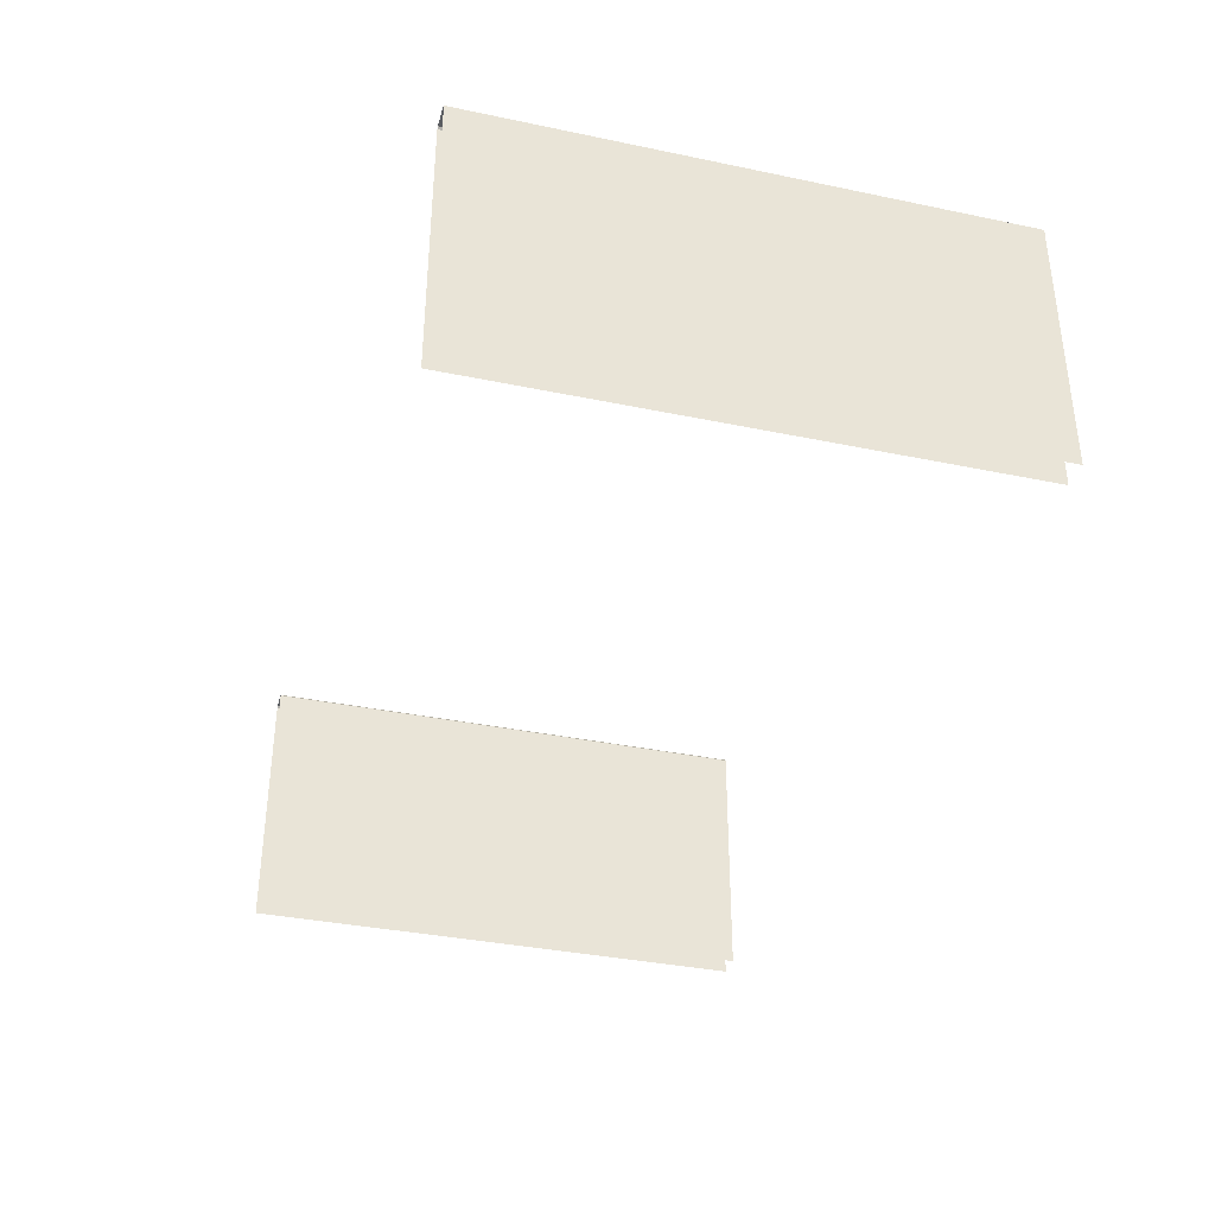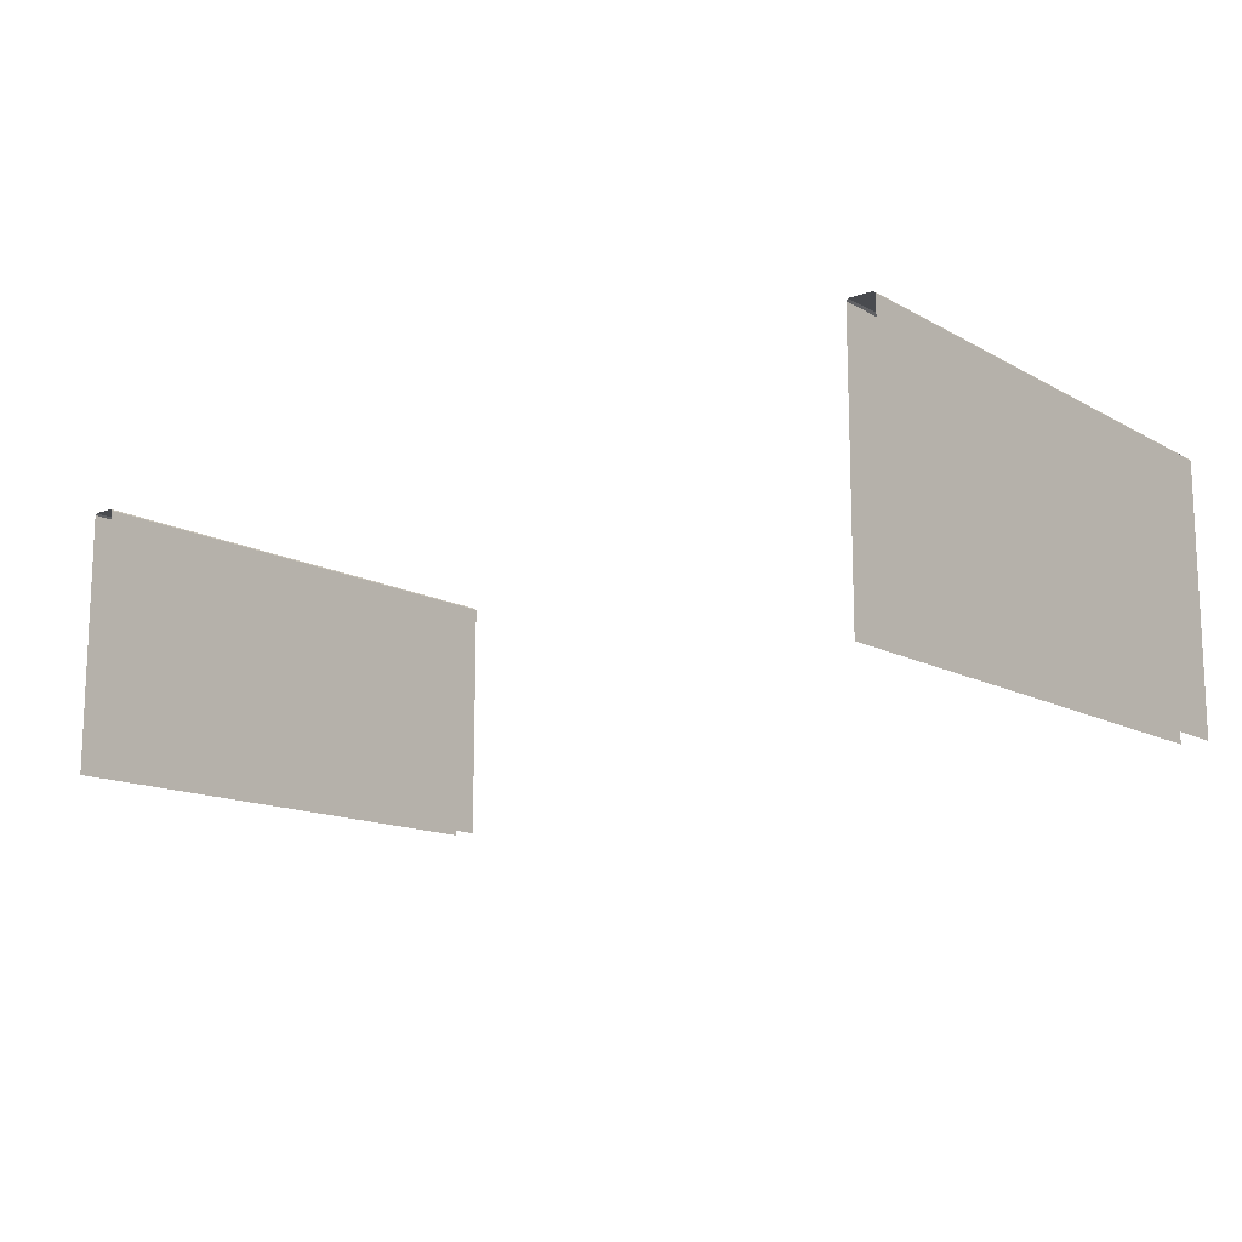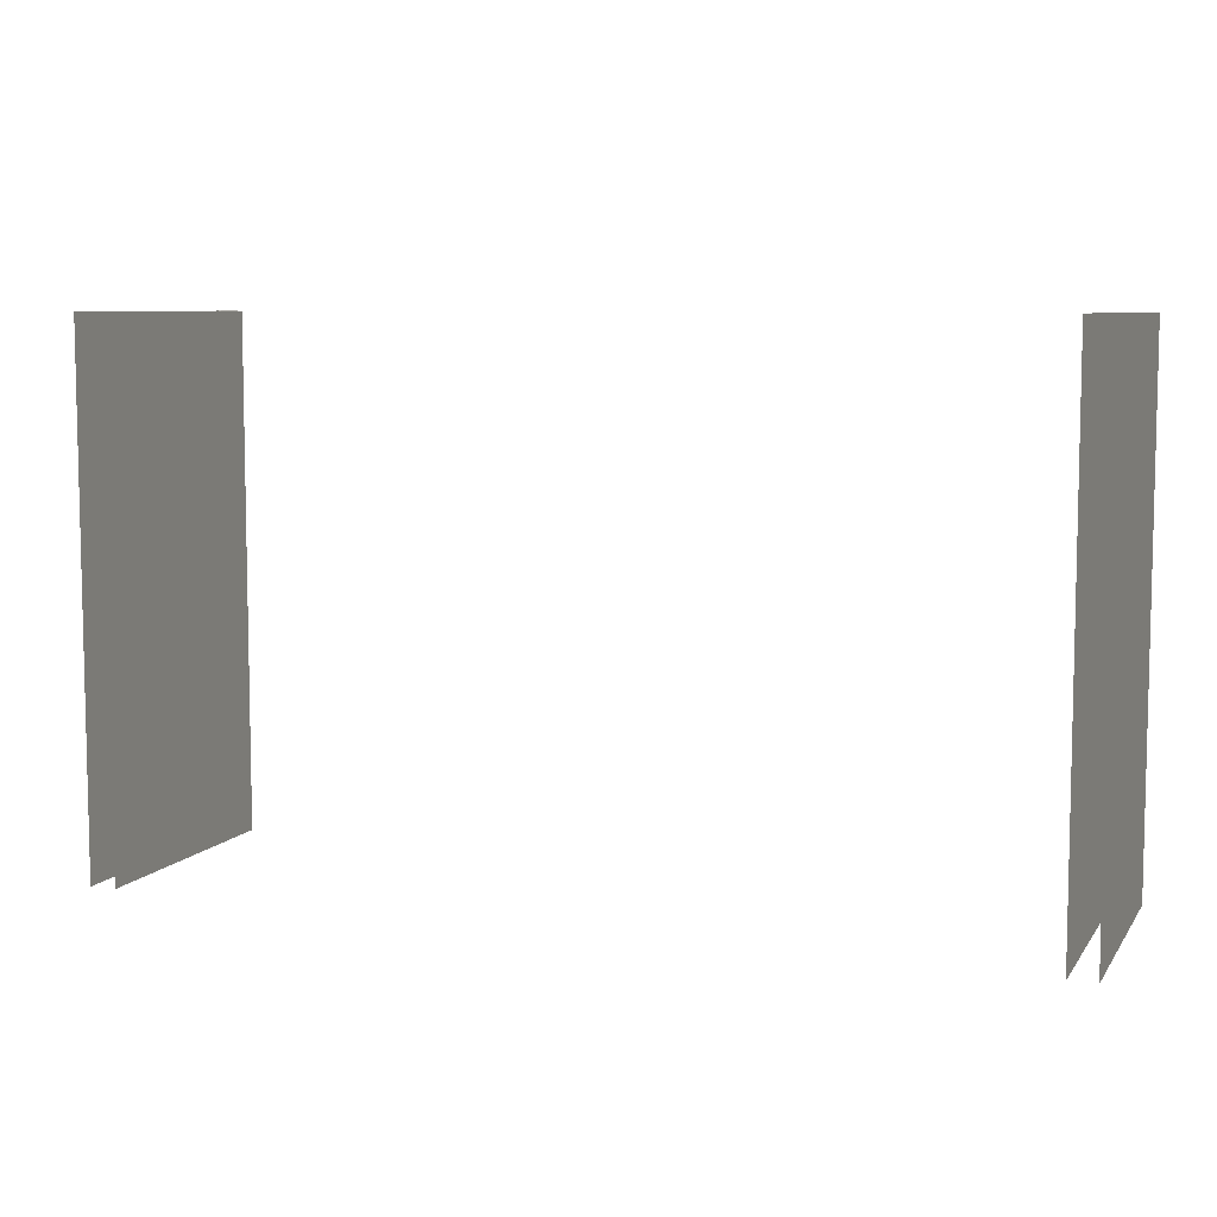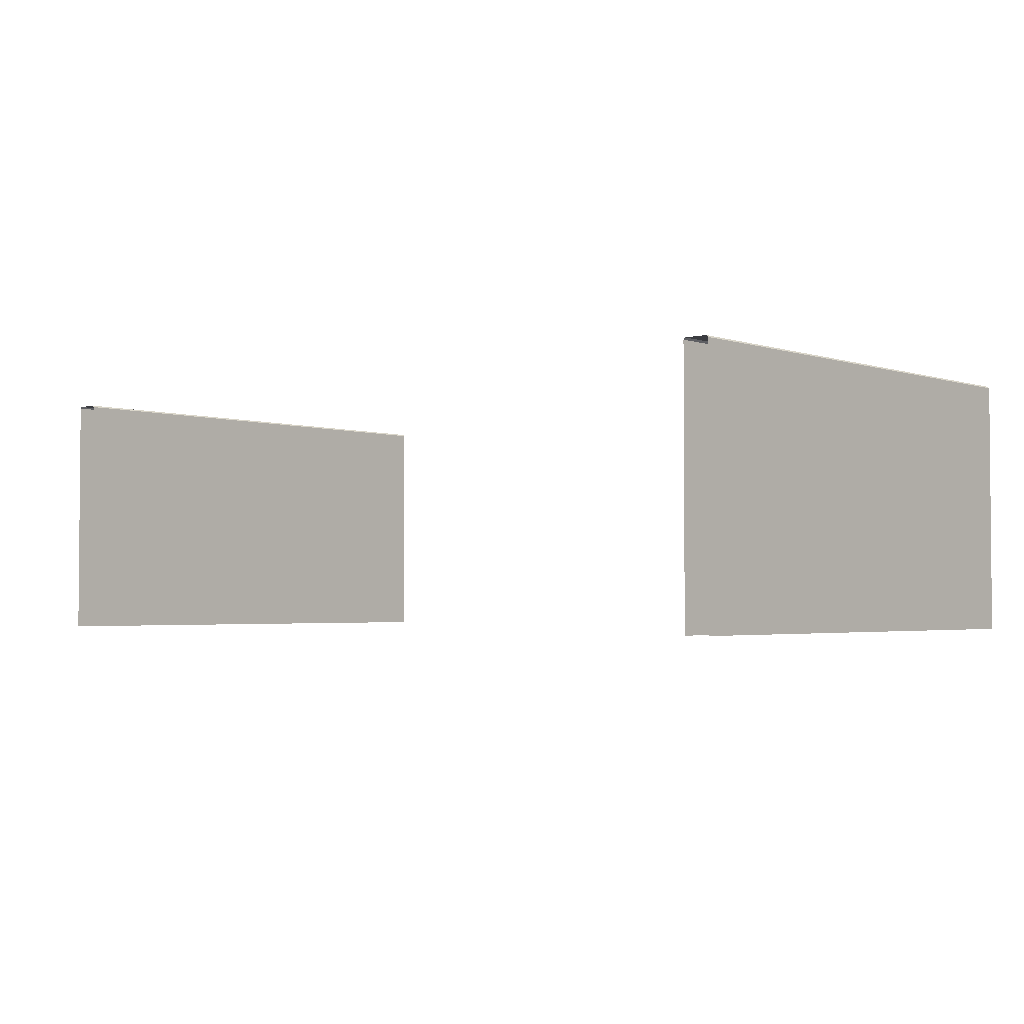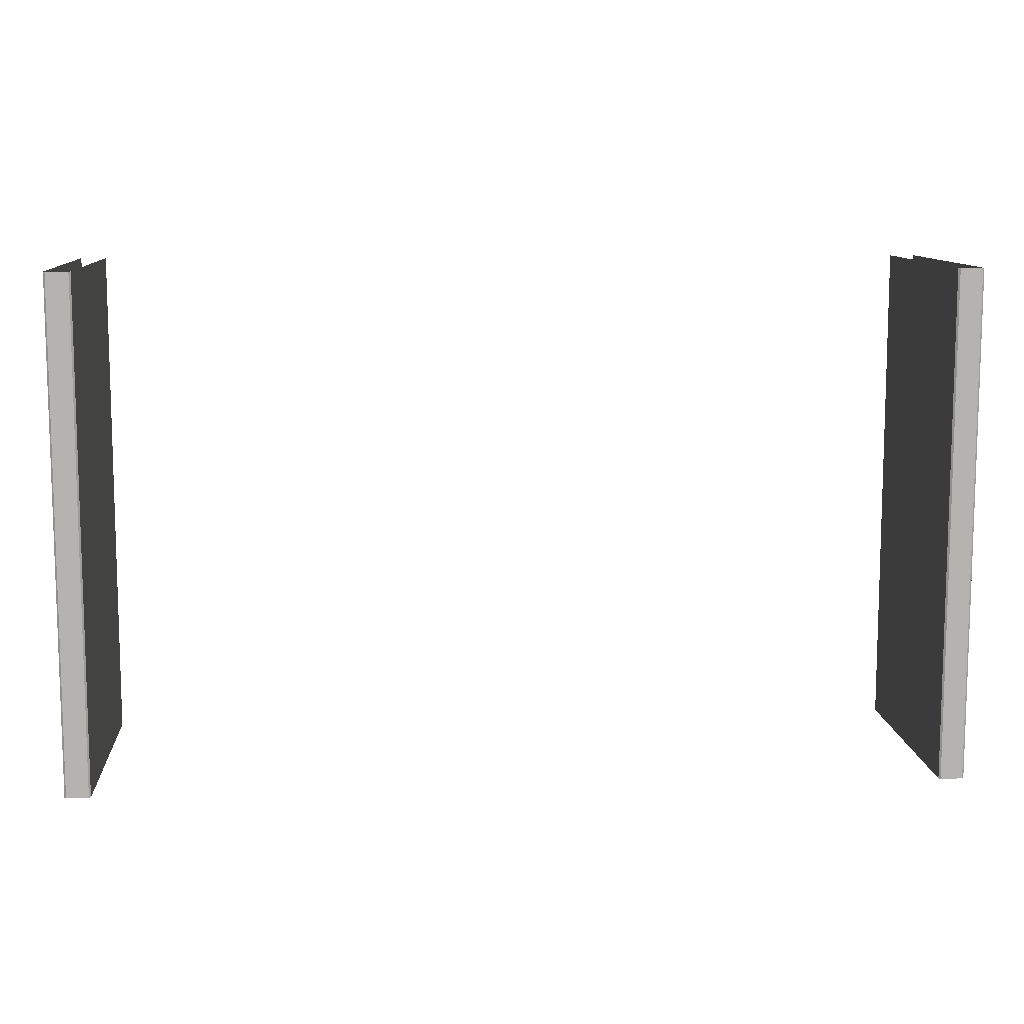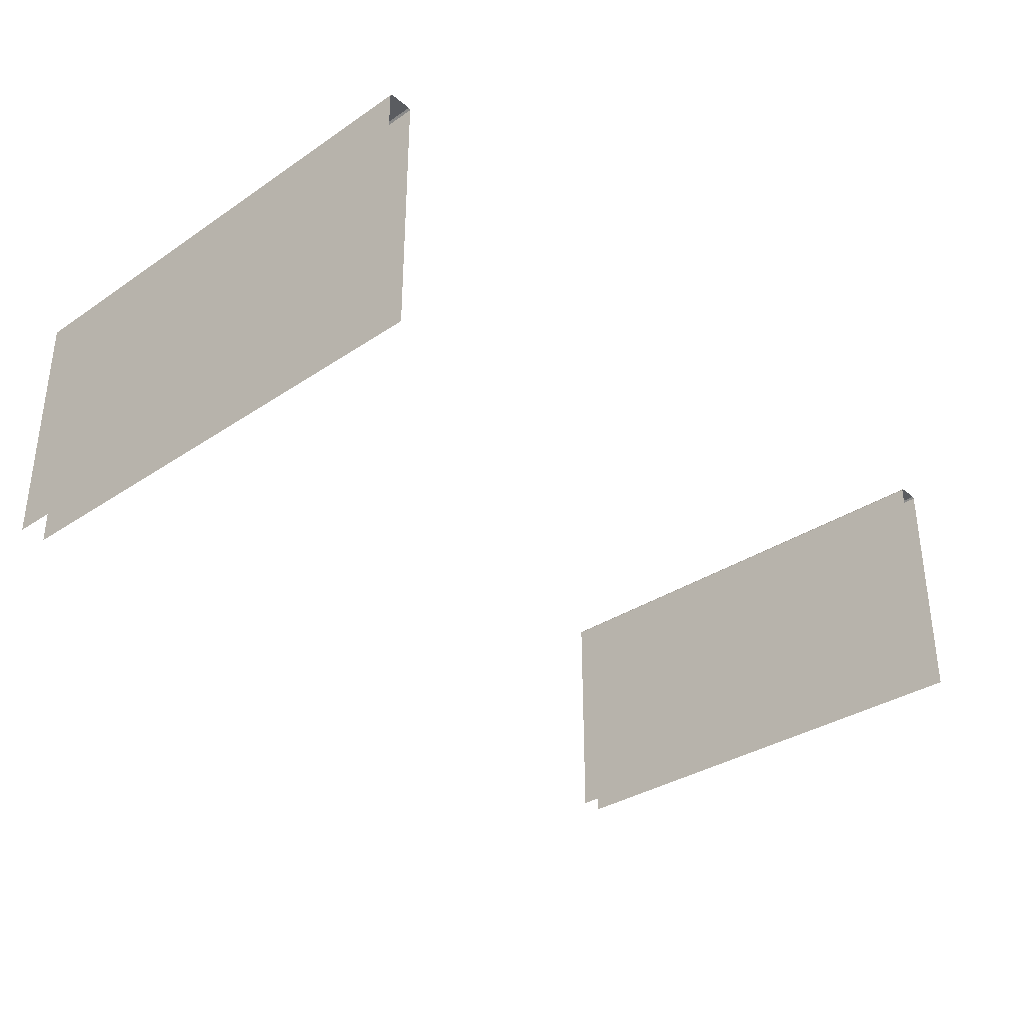
<metadata>
{"format":"obj","ext":"obj","renderer":"f3d","projection":"perspective","resolution":1024,"background":"white","views":[{"elev":-35.8,"azim":-105.3,"up":"+Z"},{"elev":-13.7,"azim":39.4,"up":"+Z"},{"elev":7.4,"azim":-160.1,"up":"+Y"},{"elev":-2.7,"azim":41.4,"up":"+Z"},{"elev":10.1,"azim":-4.1,"up":"+Y"},{"elev":-33.8,"azim":-47.7,"up":"+Z"}]}
</metadata>
<code>
o ElevatorRightDoors
v 0 2 -1
v 0 0 -1
v -0.1 2 -1
v -0.1 0 -1
v -0.00696 2 0
v 0 2 -0.00696
v 0 0 -0.00696
v -0.00696 0 0
v -0.1 2 -0.00696
v -0.09304 2 0
v -0.09304 0 0
v -0.1 0 -0.00696
v -3.4 2 -1
v -3.4 0 -1
v -3.5 2 -1
v -3.5 0 -1
v -3.407 2 0
v -3.4 2 -0.00696
v -3.4 0 -0.00696
v -3.407 0 0
v -3.5 2 -0.00696
v -3.493 2 0
v -3.493 0 0
v -3.5 0 -0.00696
f 2 6 7
f 8 6 5
f 2 1 6
f 8 7 6
f 5 11 8
f 3 12 9
f 12 10 9
f 14 18 19
f 17 23 20
f 15 24 21
f 20 18 17
f 24 22 21
f 5 10 11
f 3 4 12
f 12 11 10
f 14 13 18
f 17 22 23
f 15 16 24
f 20 19 18
f 24 23 22

</code>
